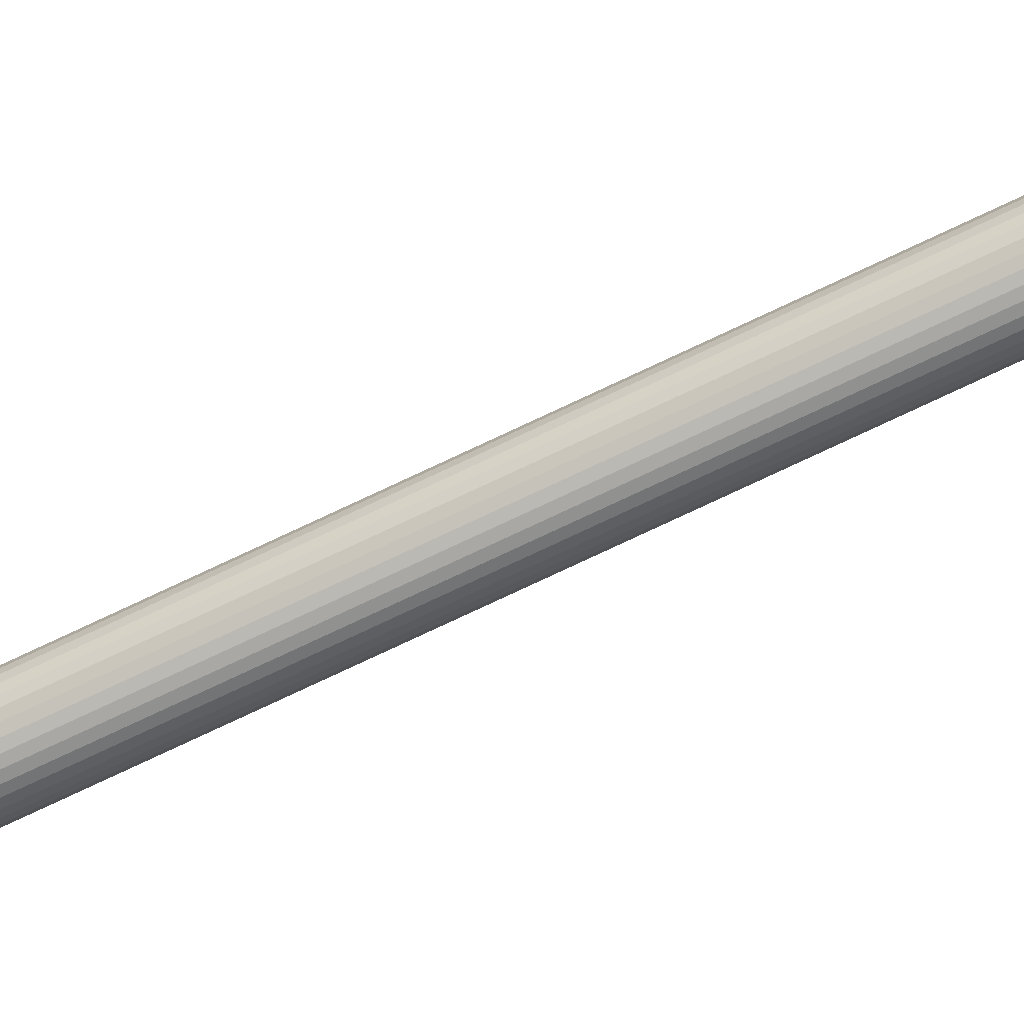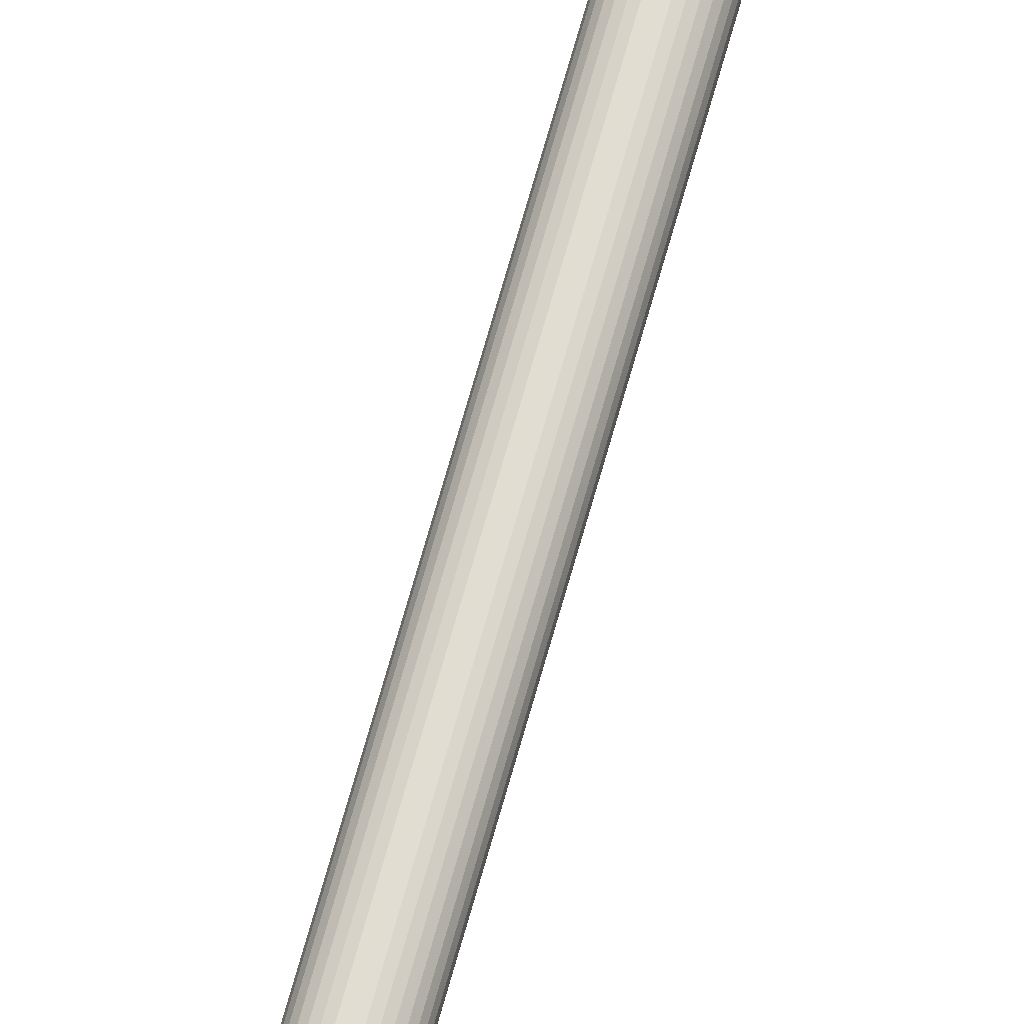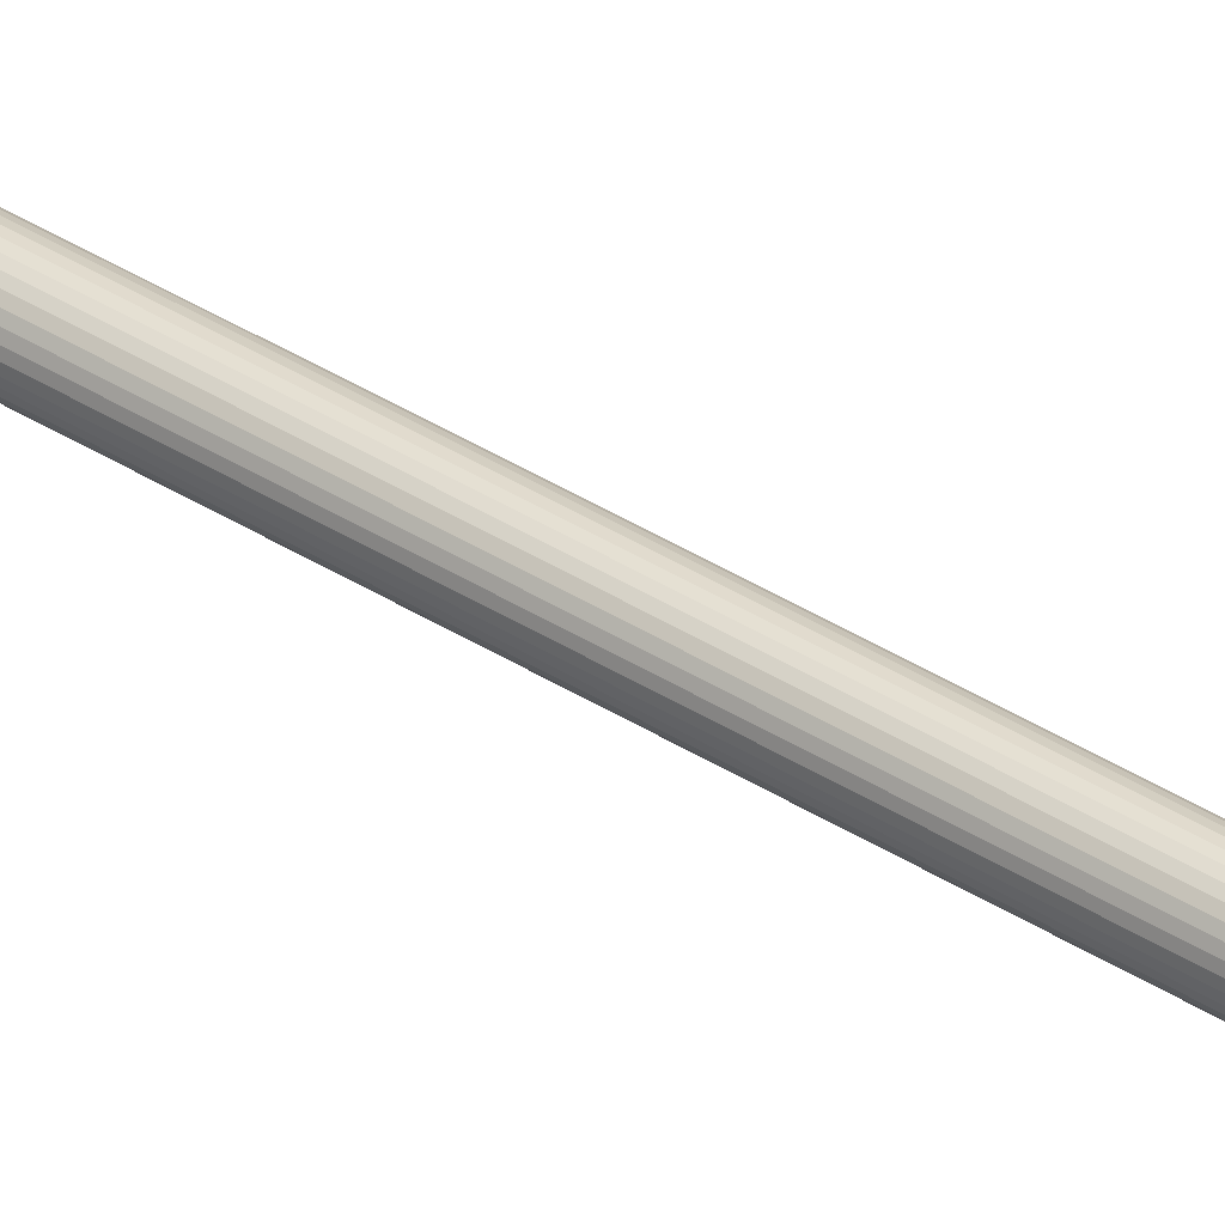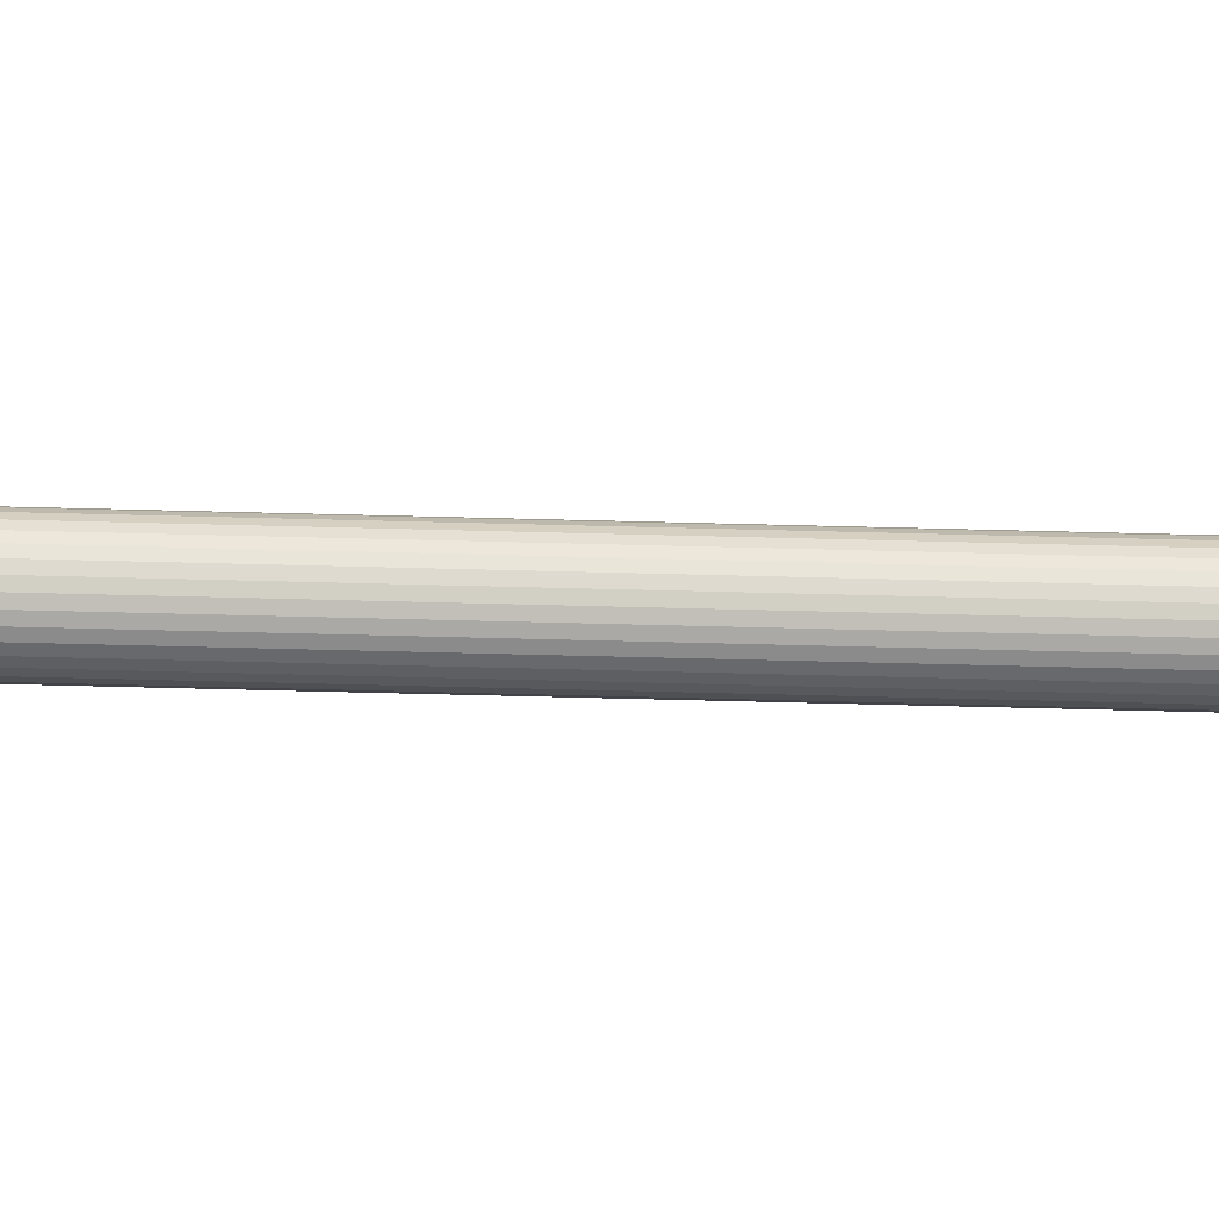
<metadata>
{"format":"obj","ext":"obj","renderer":"f3d","projection":"perspective","resolution":1024,"background":"white","views":[{"elev":-71.7,"azim":116.3,"up":"+Y"},{"elev":64.9,"azim":-164.8,"up":"+Y"},{"elev":39.2,"azim":-49.3,"up":"+Y"},{"elev":43.4,"azim":89.0,"up":"+Y"}]}
</metadata>
<code>
o Support2.002_Cylinder.006
v 37.71 11.13 -2.771
v 37.63 12.03 17.21
v 37.63 12 17.21
v 37.71 11.11 -2.77
v 37.62 11.98 17.21
v 37.7 11.08 -2.769
v 37.61 11.96 17.21
v 37.69 11.06 -2.768
v 37.59 11.94 17.21
v 37.67 11.04 -2.767
v 37.57 11.92 17.21
v 37.66 11.03 -2.766
v 37.55 11.91 17.21
v 37.63 11.01 -2.766
v 37.53 11.91 17.21
v 37.61 11.01 -2.766
v 37.5 11.9 17.21
v 37.59 11 -2.766
v 37.48 11.91 17.21
v 37.56 11.01 -2.766
v 37.46 11.91 17.21
v 37.54 11.01 -2.766
v 37.44 11.92 17.21
v 37.52 11.03 -2.767
v 37.42 11.94 17.21
v 37.5 11.04 -2.768
v 37.4 11.96 17.21
v 37.48 11.06 -2.769
v 37.39 11.98 17.21
v 37.47 11.08 -2.77
v 37.38 12 17.21
v 37.46 11.1 -2.771
v 37.38 12.03 17.21
v 37.46 11.13 -2.772
v 37.38 12.05 17.21
v 37.46 11.15 -2.773
v 37.39 12.07 17.21
v 37.47 11.18 -2.774
v 37.4 12.1 17.2
v 37.48 11.2 -2.775
v 37.42 12.12 17.2
v 37.5 11.22 -2.776
v 37.43 12.13 17.2
v 37.52 11.23 -2.776
v 37.46 12.14 17.2
v 37.54 11.24 -2.777
v 37.48 12.15 17.2
v 37.56 11.25 -2.777
v 37.5 12.15 17.2
v 37.58 11.25 -2.777
v 37.53 12.15 17.2
v 37.61 11.25 -2.777
v 37.55 12.14 17.2
v 37.63 11.24 -2.776
v 37.57 12.13 17.2
v 37.65 11.23 -2.776
v 37.59 12.12 17.2
v 37.67 11.22 -2.775
v 37.61 12.1 17.21
v 37.69 11.2 -2.774
v 37.62 12.08 17.21
v 37.7 11.18 -2.773
v 37.63 12.05 17.21
v 37.71 11.15 -2.772
f 1 2 3 4
f 4 3 5 6
f 6 5 7 8
f 8 7 9 10
f 10 9 11 12
f 12 11 13 14
f 14 13 15 16
f 16 15 17 18
f 18 17 19 20
f 20 19 21 22
f 22 21 23 24
f 24 23 25 26
f 26 25 27 28
f 28 27 29 30
f 30 29 31 32
f 32 31 33 34
f 34 33 35 36
f 36 35 37 38
f 38 37 39 40
f 40 39 41 42
f 42 41 43 44
f 44 43 45 46
f 46 45 47 48
f 48 47 49 50
f 50 49 51 52
f 52 51 53 54
f 54 53 55 56
f 56 55 57 58
f 58 57 59 60
f 60 59 61 62
f 3 2 63 61 59 57 55 53 51 49 47 45 43 41 39 37 35 33 31 29 27 25 23 21 19 17 15 13 11 9 7 5
f 62 61 63 64
f 64 63 2 1
f 1 4 6 8 10 12 14 16 18 20 22 24 26 28 30 32 34 36 38 40 42 44 46 48 50 52 54 56 58 60 62 64

</code>
